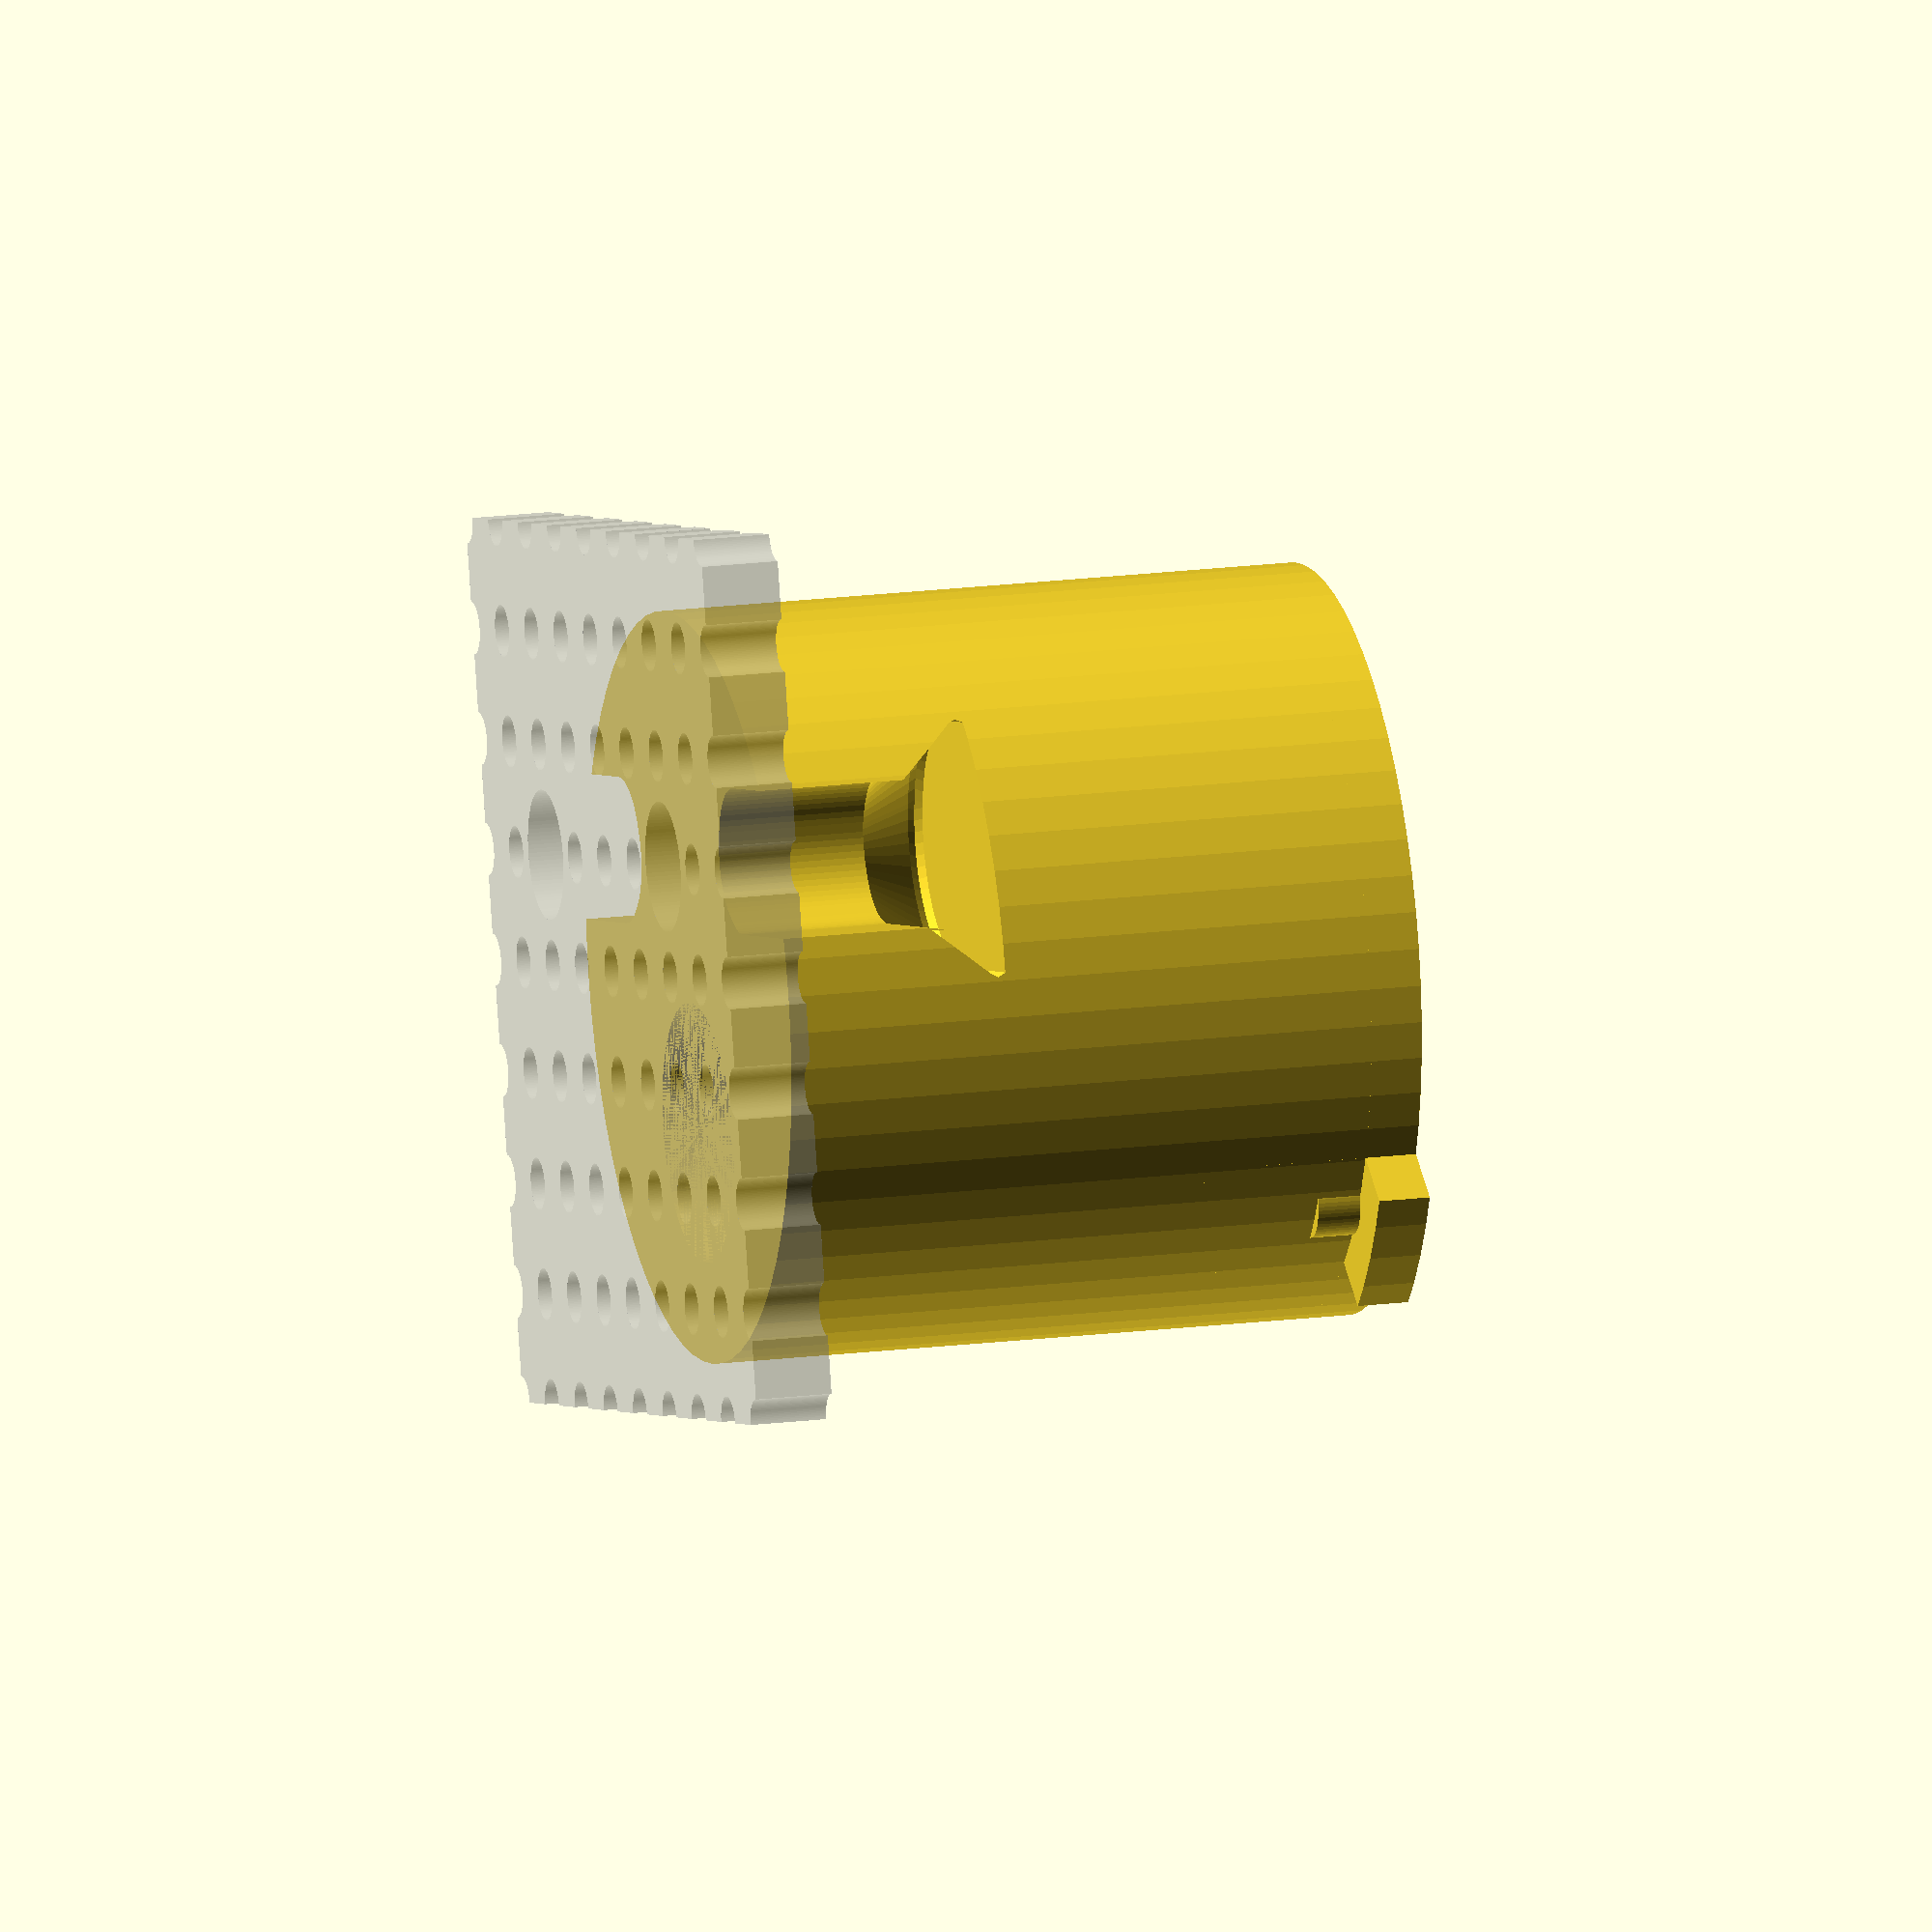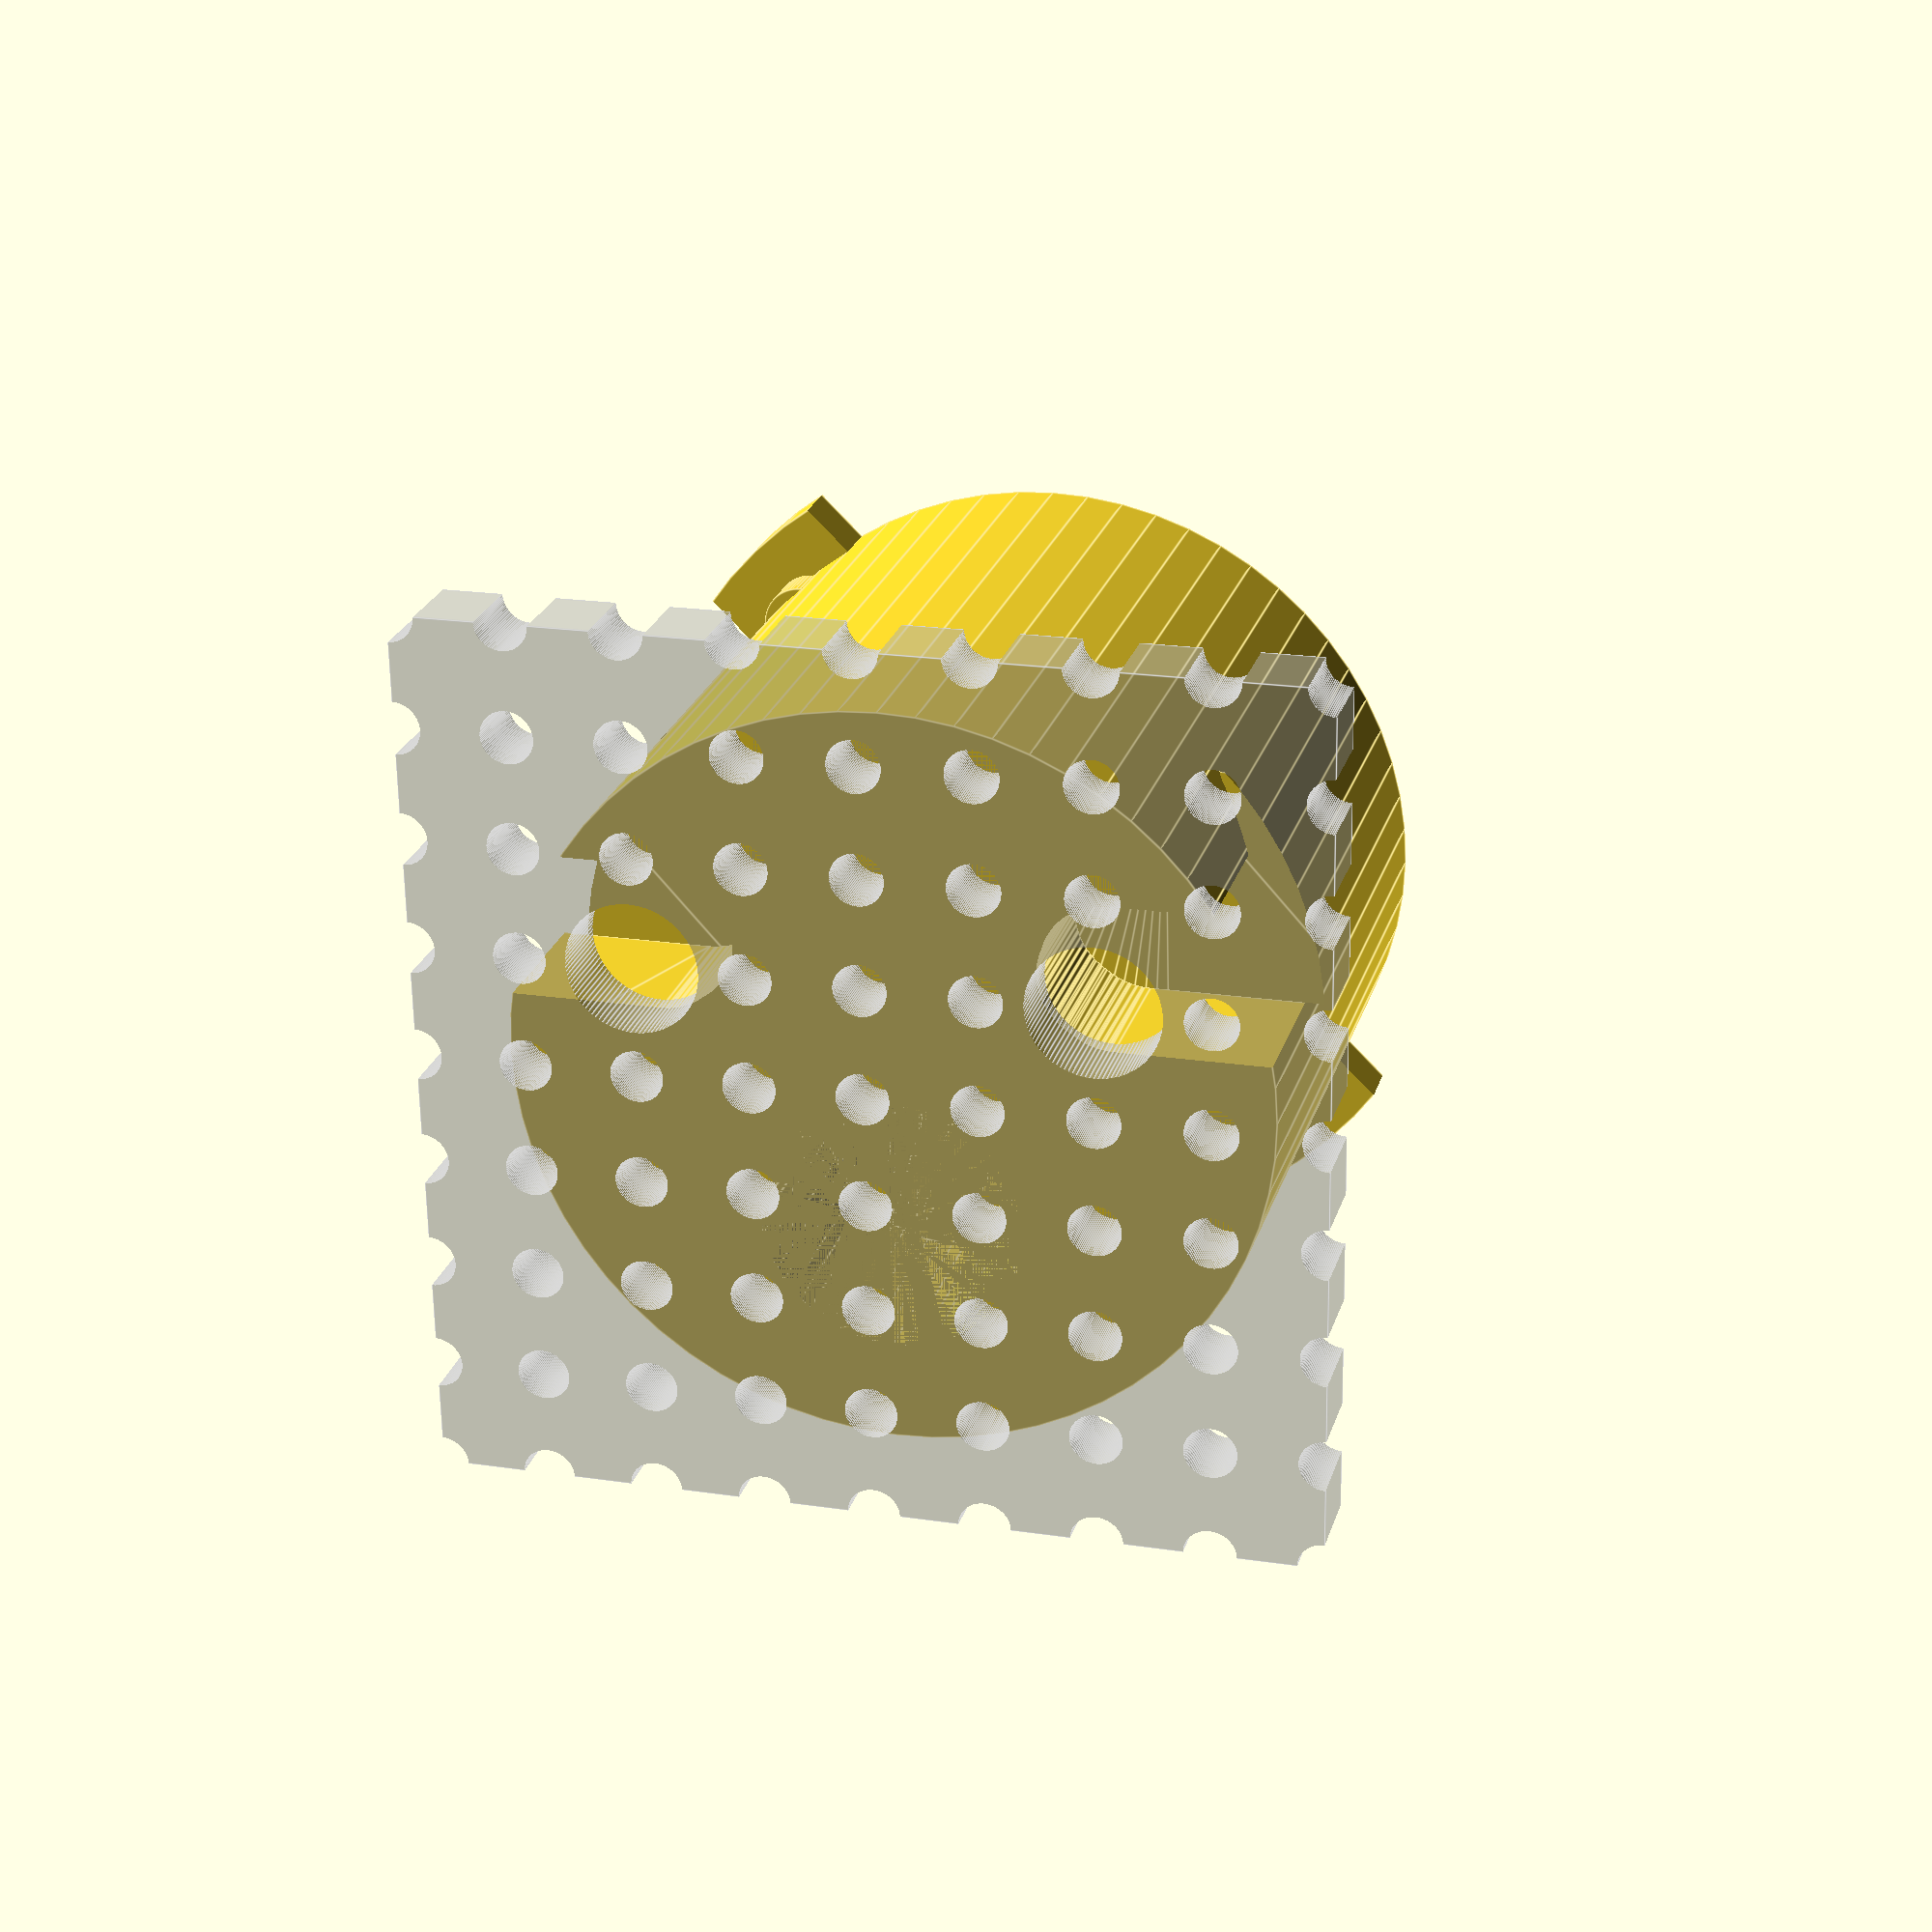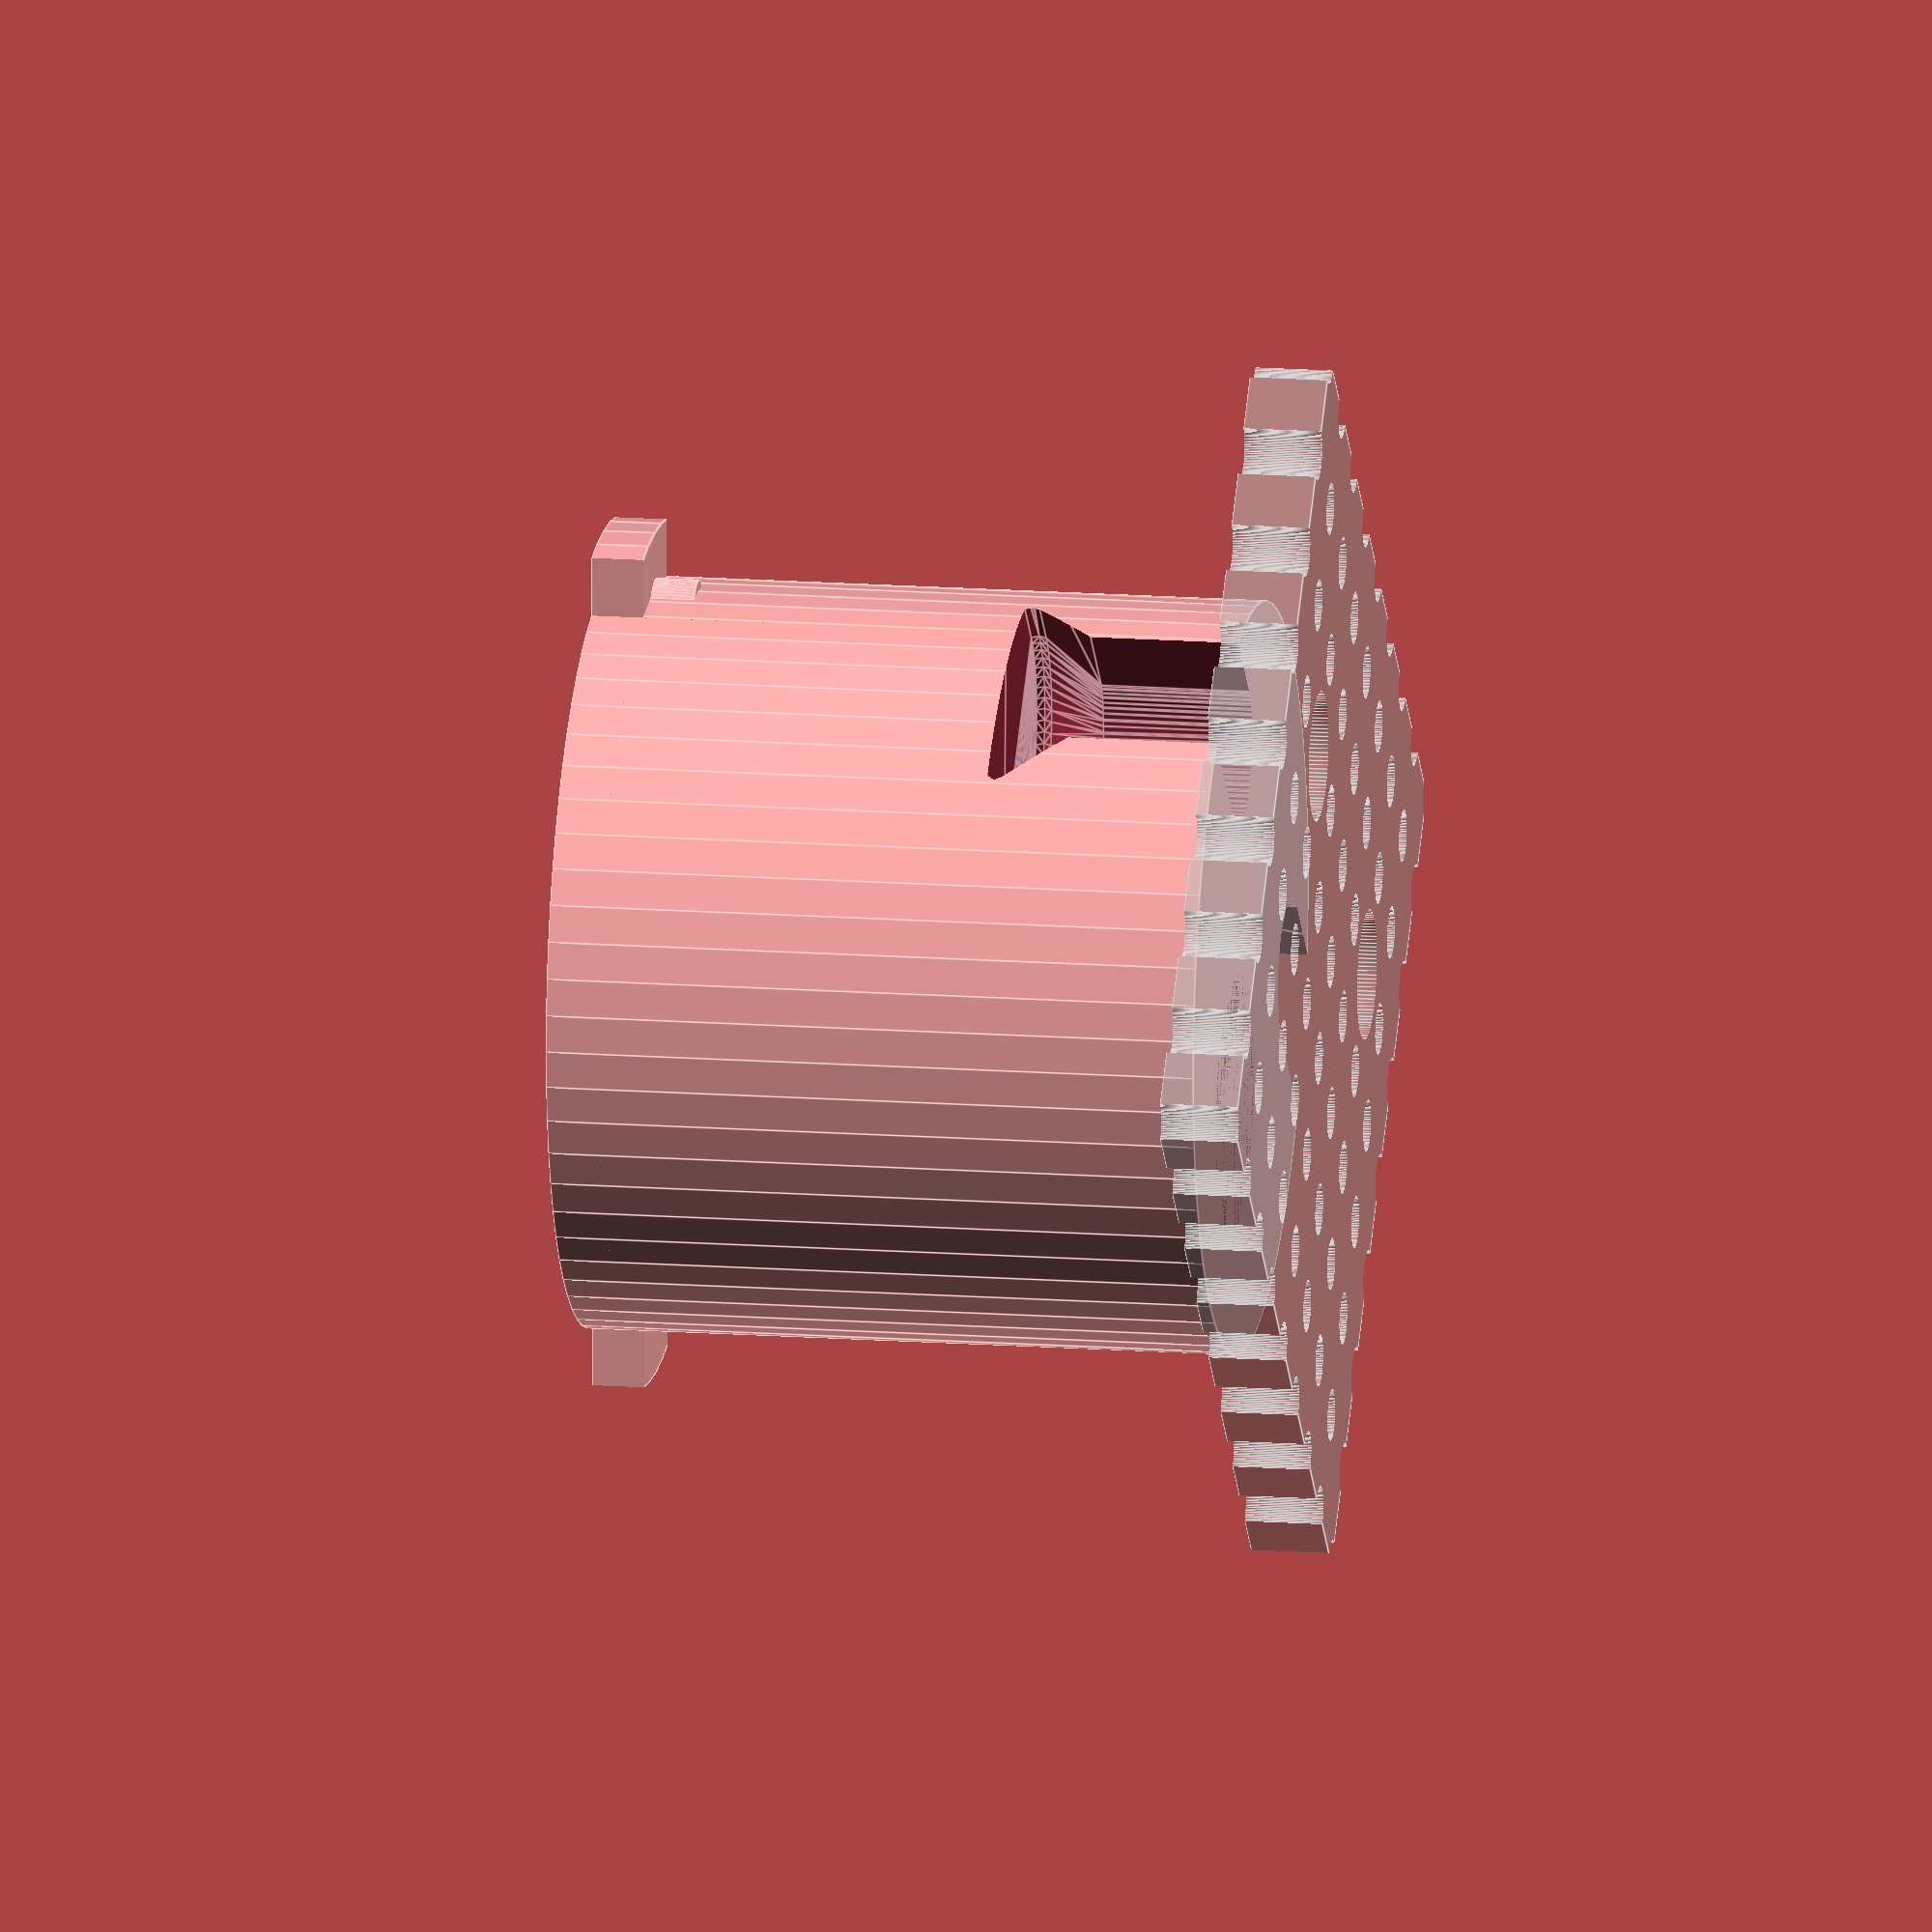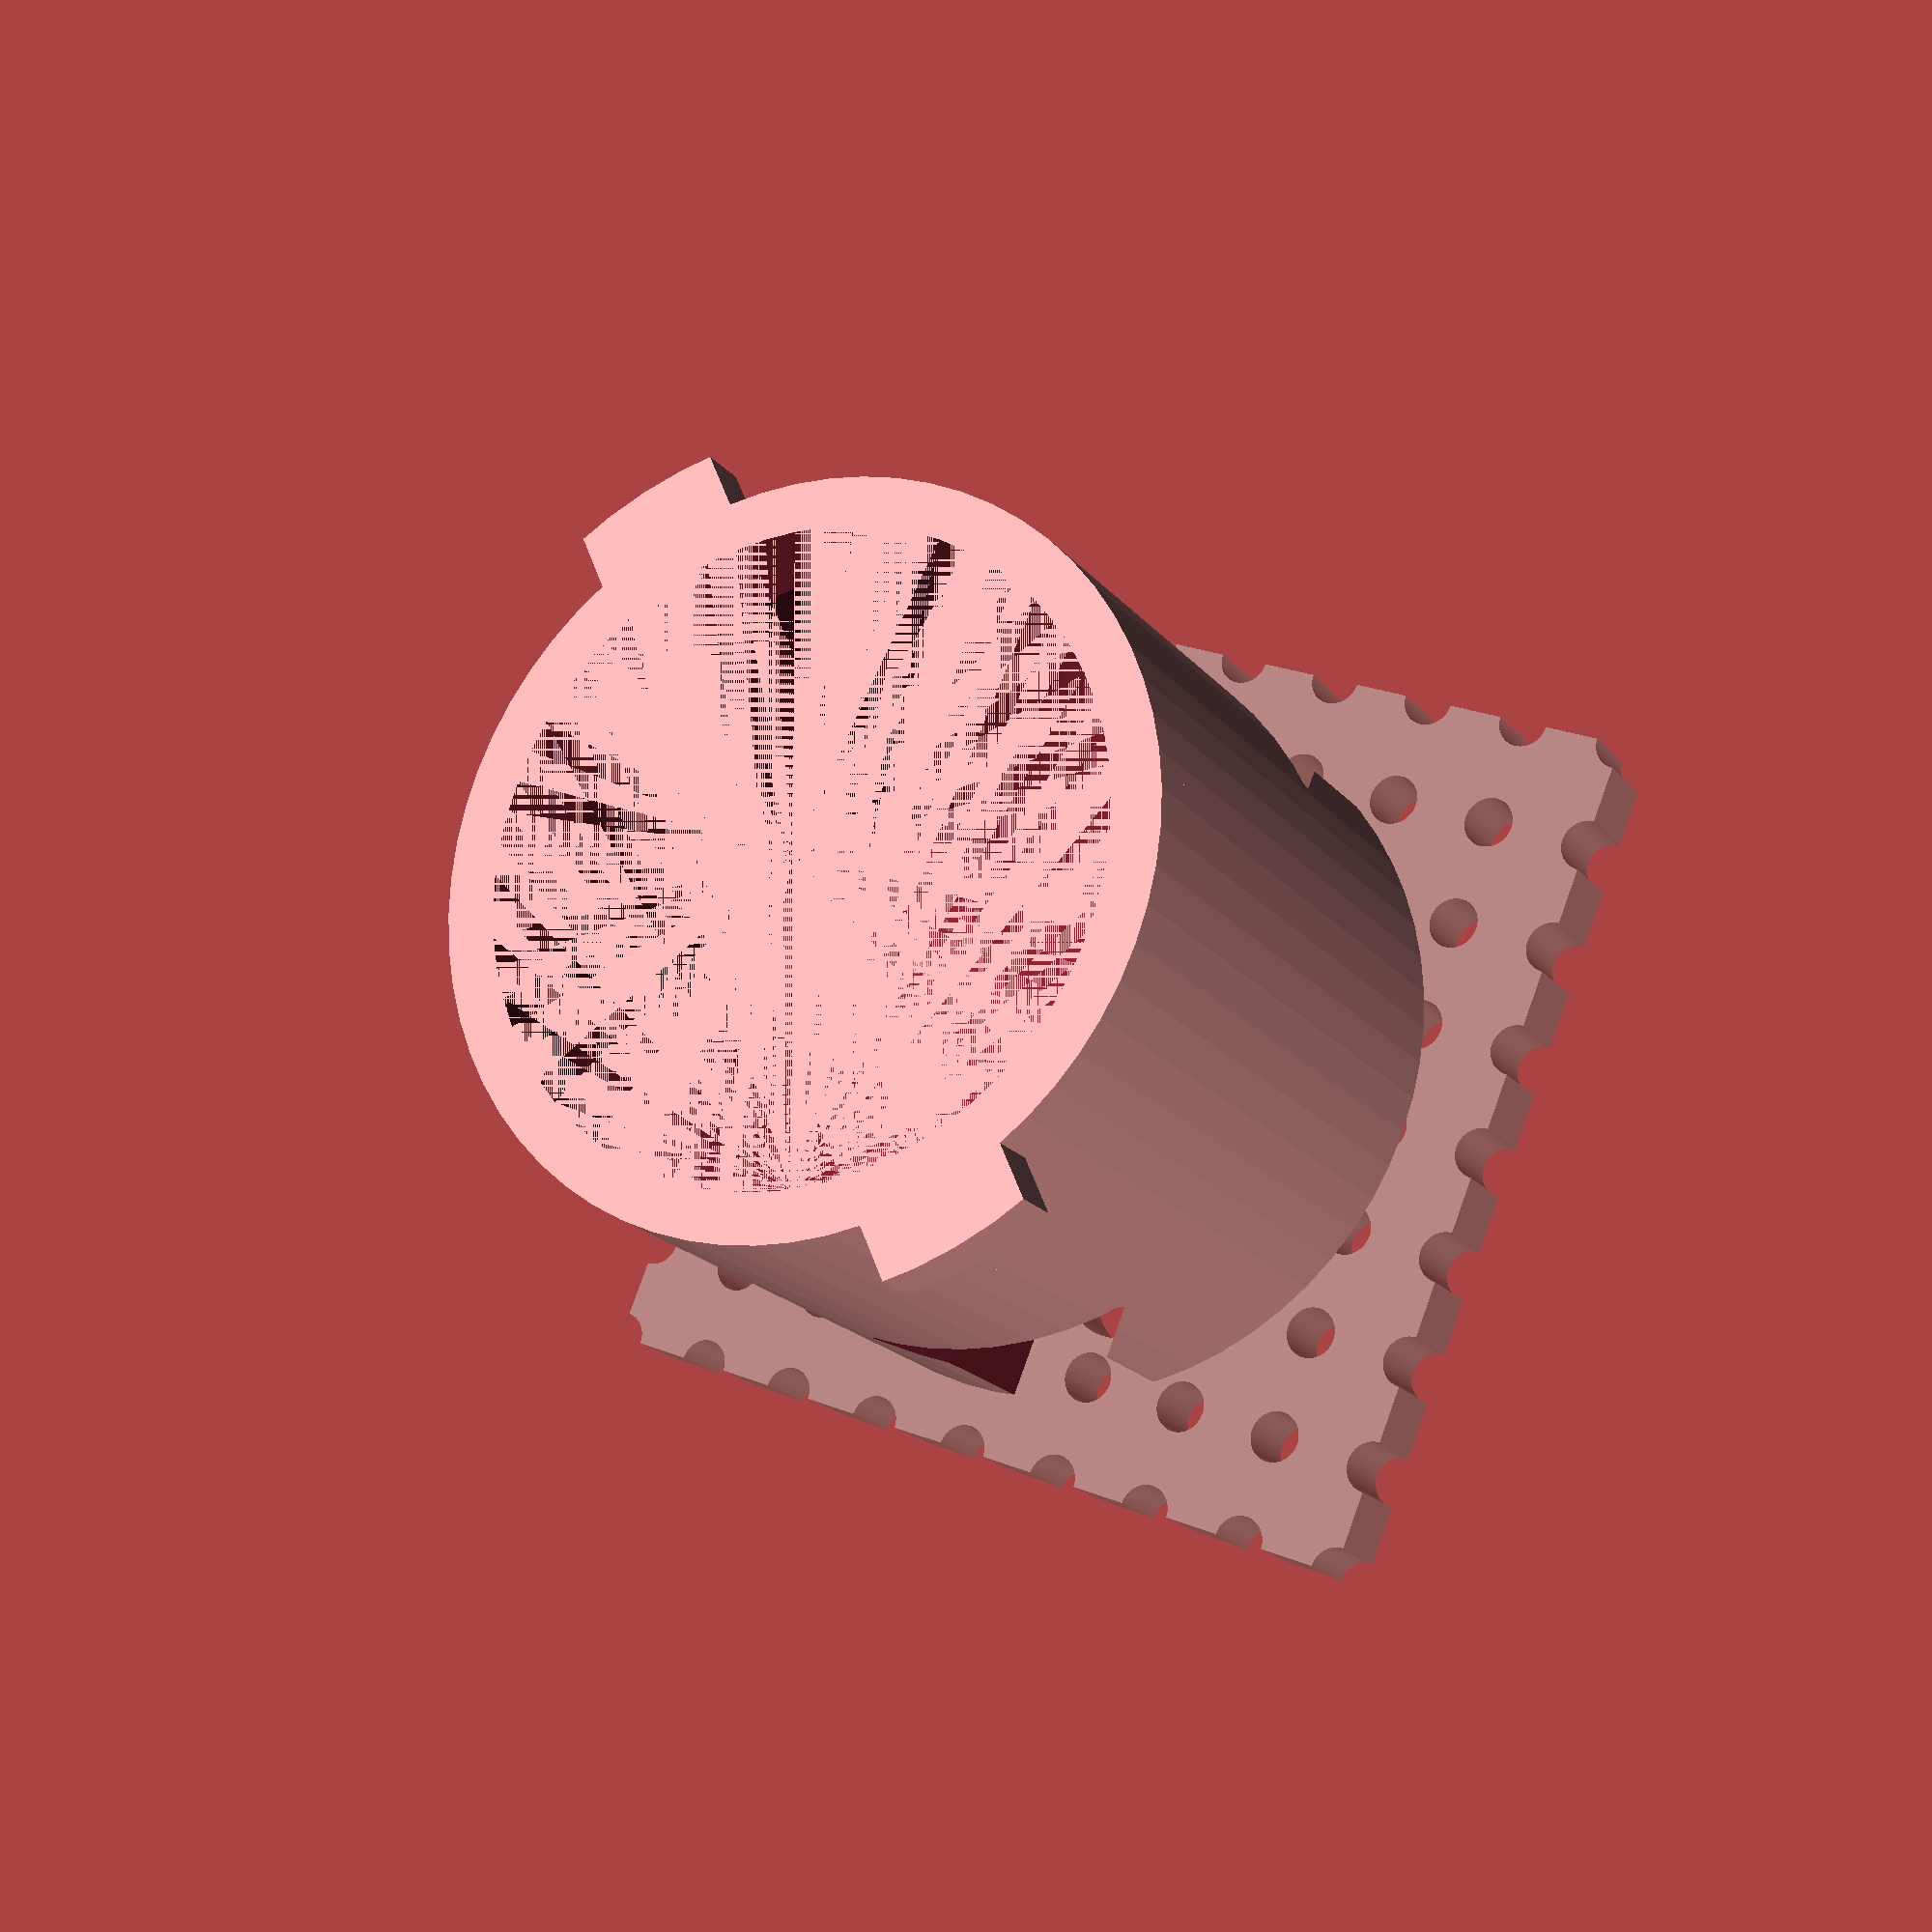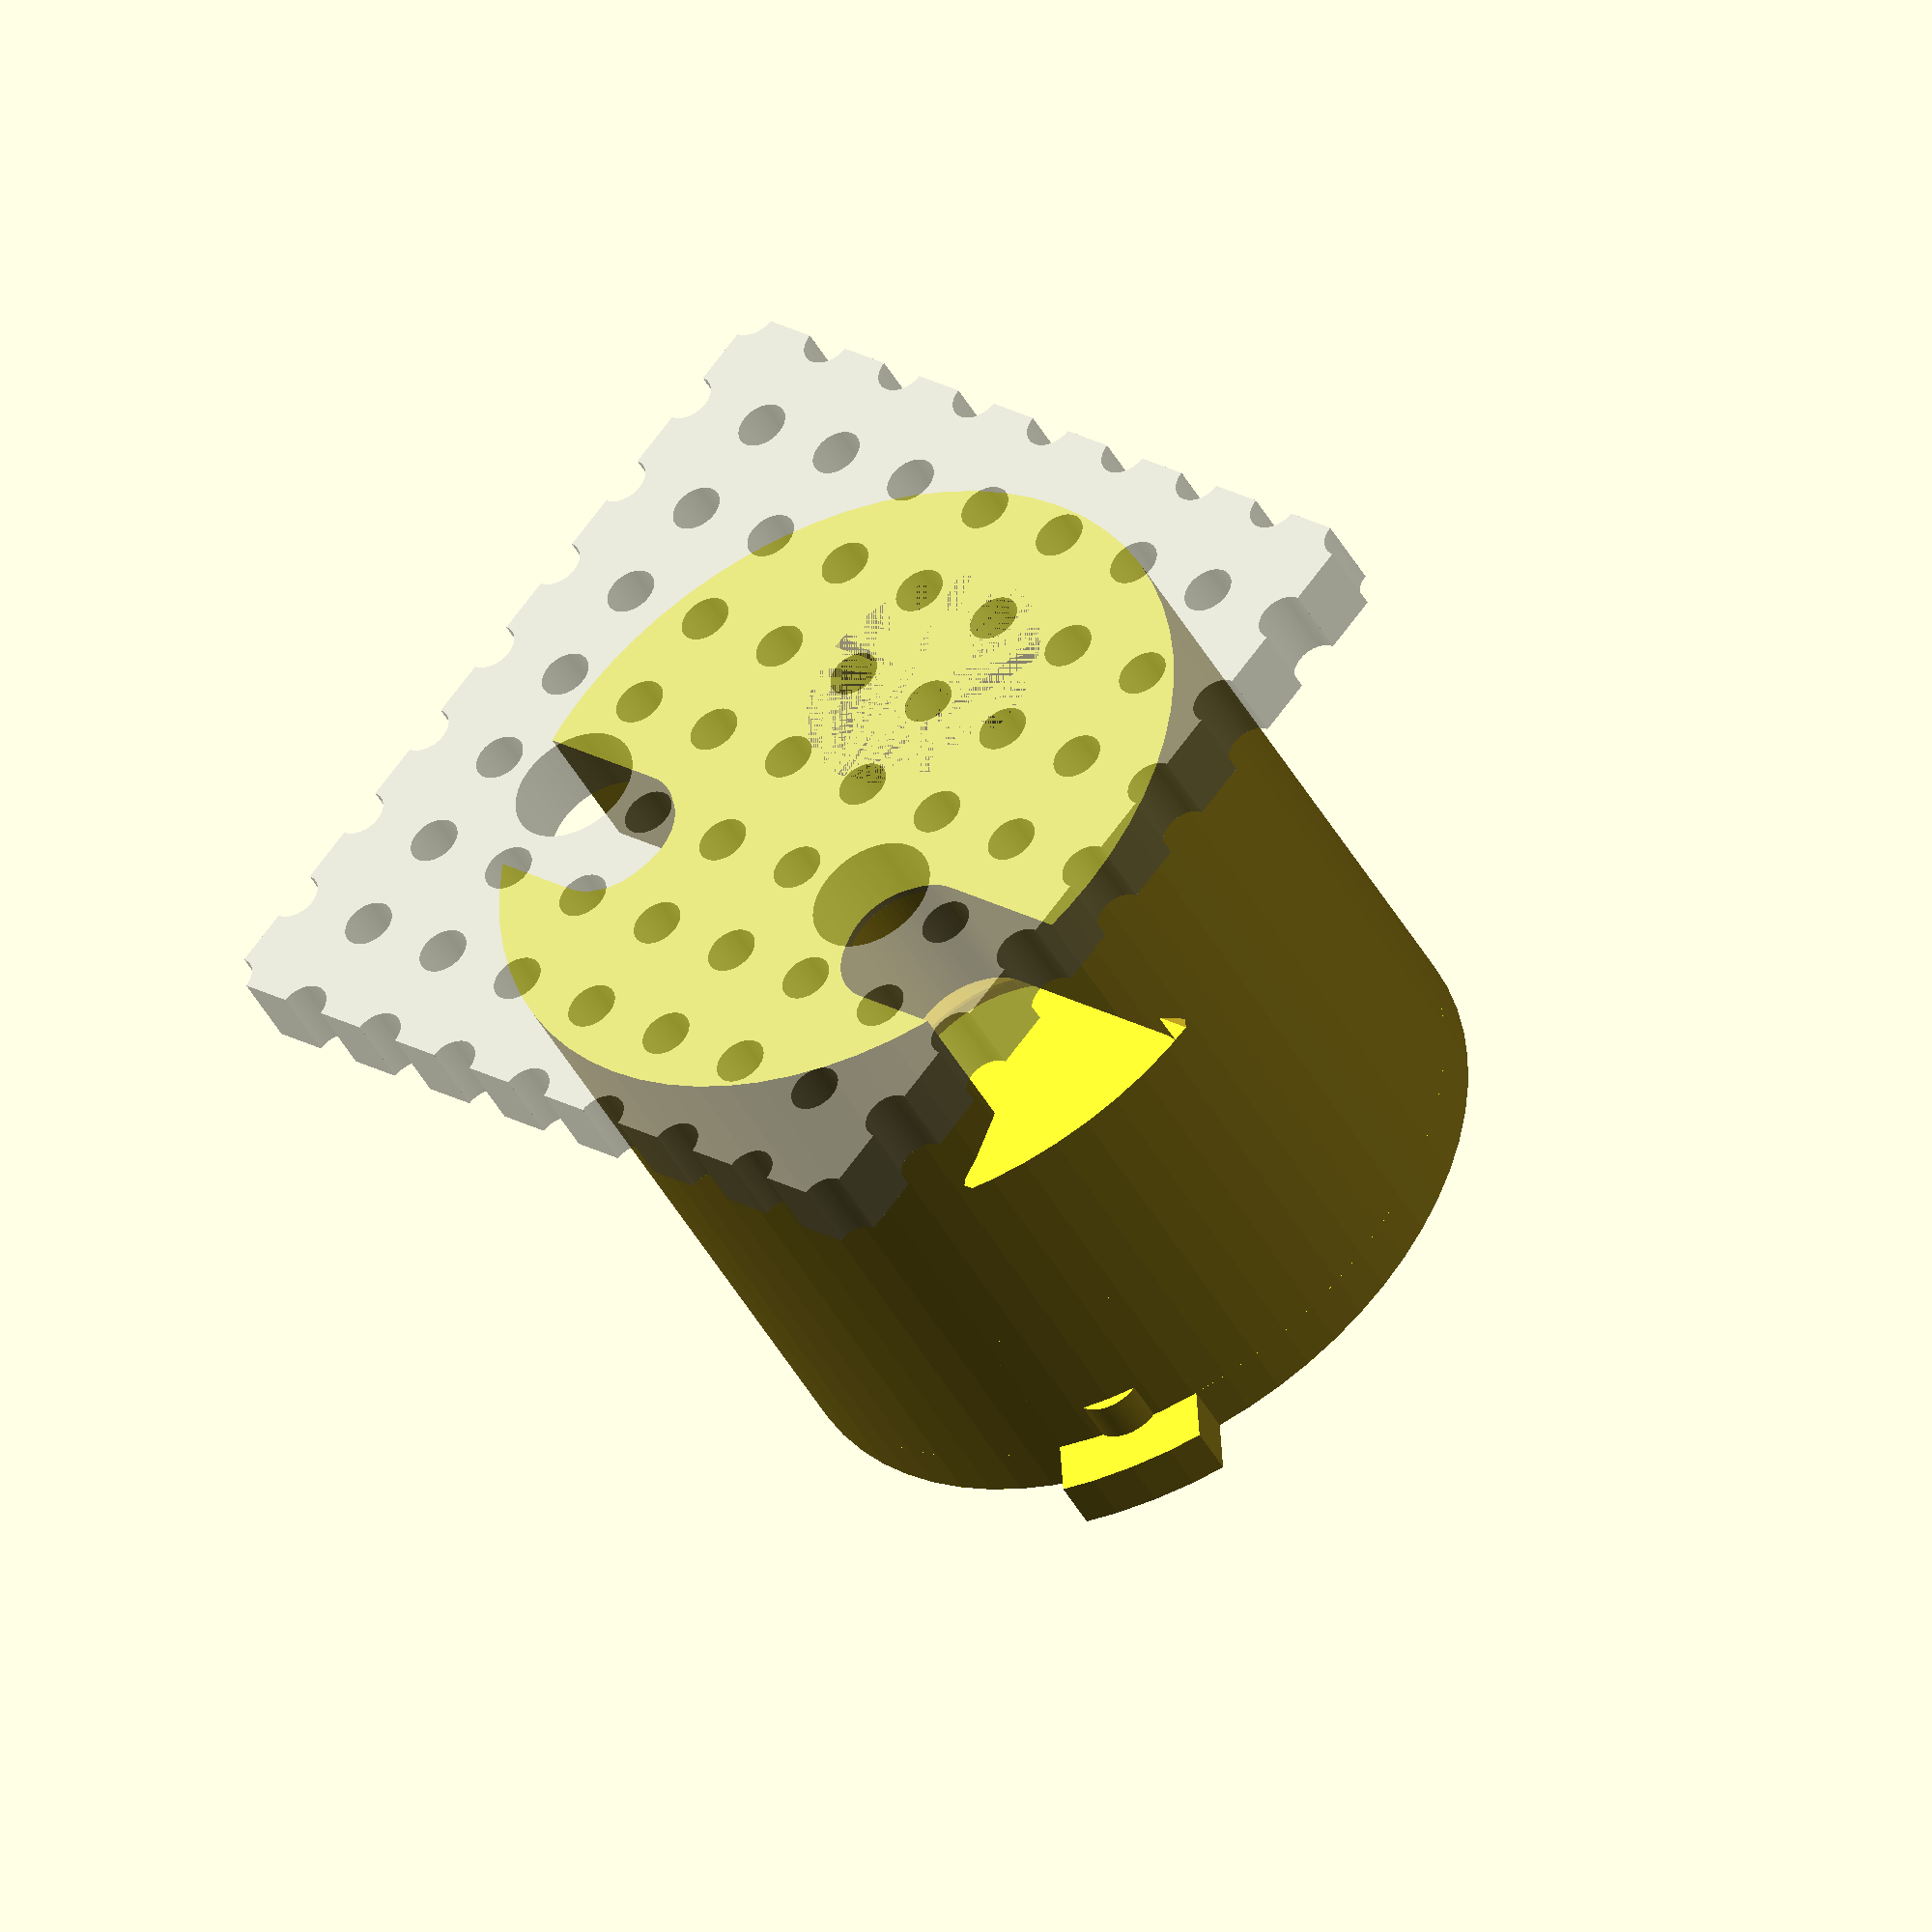
<openscad>
module Body(height=15) {
  rotate([0, 0, -45]) union() {
    cylinder(h=height, d=17.3, $fn=64);
    translate([0, +8, 0]) cylinder(h=2.2, r=0.9, $fn=64);
    translate([0, -8, 0]) cylinder(h=2.2, r=0.9, $fn=64);
    intersection()
    {
      cylinder(h=1.2, d=20, $fn=64);
      translate ([-1.75, -12.5, 0]) cube([3.5, 25, 5]);
    }
  }
}

module LightSpace() {
  translate([3.35, 0, 10]) cylinder(h=5, d= 6, $fn=64);
  hull() {
    cylinder(h=2.5, d=15, $fn=64);
    translate([3.35, 0, 9]) cylinder(h=1, d=6, $fn=64);
  }
}

module ScrewSpace(stretch) {
  translate([0, 0, 1.5]) minkowski() {
    hull() {
      sphere(d=0.4);
      translate([0, stretch, 0]) sphere(d=0.4);
    }
    union() {
      cylinder(h=14, d=3, $fn=64);
      translate([0, 0, -1.5]) cylinder(h=1.5, d1=5.5, d2=3, $fn=64);
    }
  }
}

difference() {
  Body();
  union() {
    LightSpace();
    translate([-3.04, 0, 10]) union() {
      translate([0, +2*2.54, 0]) ScrewSpace(+5);
      translate([0, -2*2.54, 0]) ScrewSpace(-5);
    }
  }
}

%translate([-4*2.54 - 0.5, -4*2.54, 15]) {
  difference() {
    cube([8*2.54, 8*2.54, 1.8]);
    
    union() {
      for(x = [0:8]) {
        for(y = [0:8]) {
          dd = (x==3 && (y==2 || y == 6)) ? 3 : 1.2;
          translate([2.54*x, 2.54*y, -0.1])
            cylinder(h=2, d=dd, $fn=100);
        }
      }
    }
  }
}

</openscad>
<views>
elev=344.2 azim=76.3 roll=74.2 proj=o view=solid
elev=335.9 azim=89.0 roll=15.2 proj=p view=edges
elev=344.7 azim=134.6 roll=278.8 proj=o view=edges
elev=198.7 azim=157.9 roll=333.8 proj=p view=wireframe
elev=43.5 azim=311.4 roll=26.7 proj=o view=wireframe
</views>
